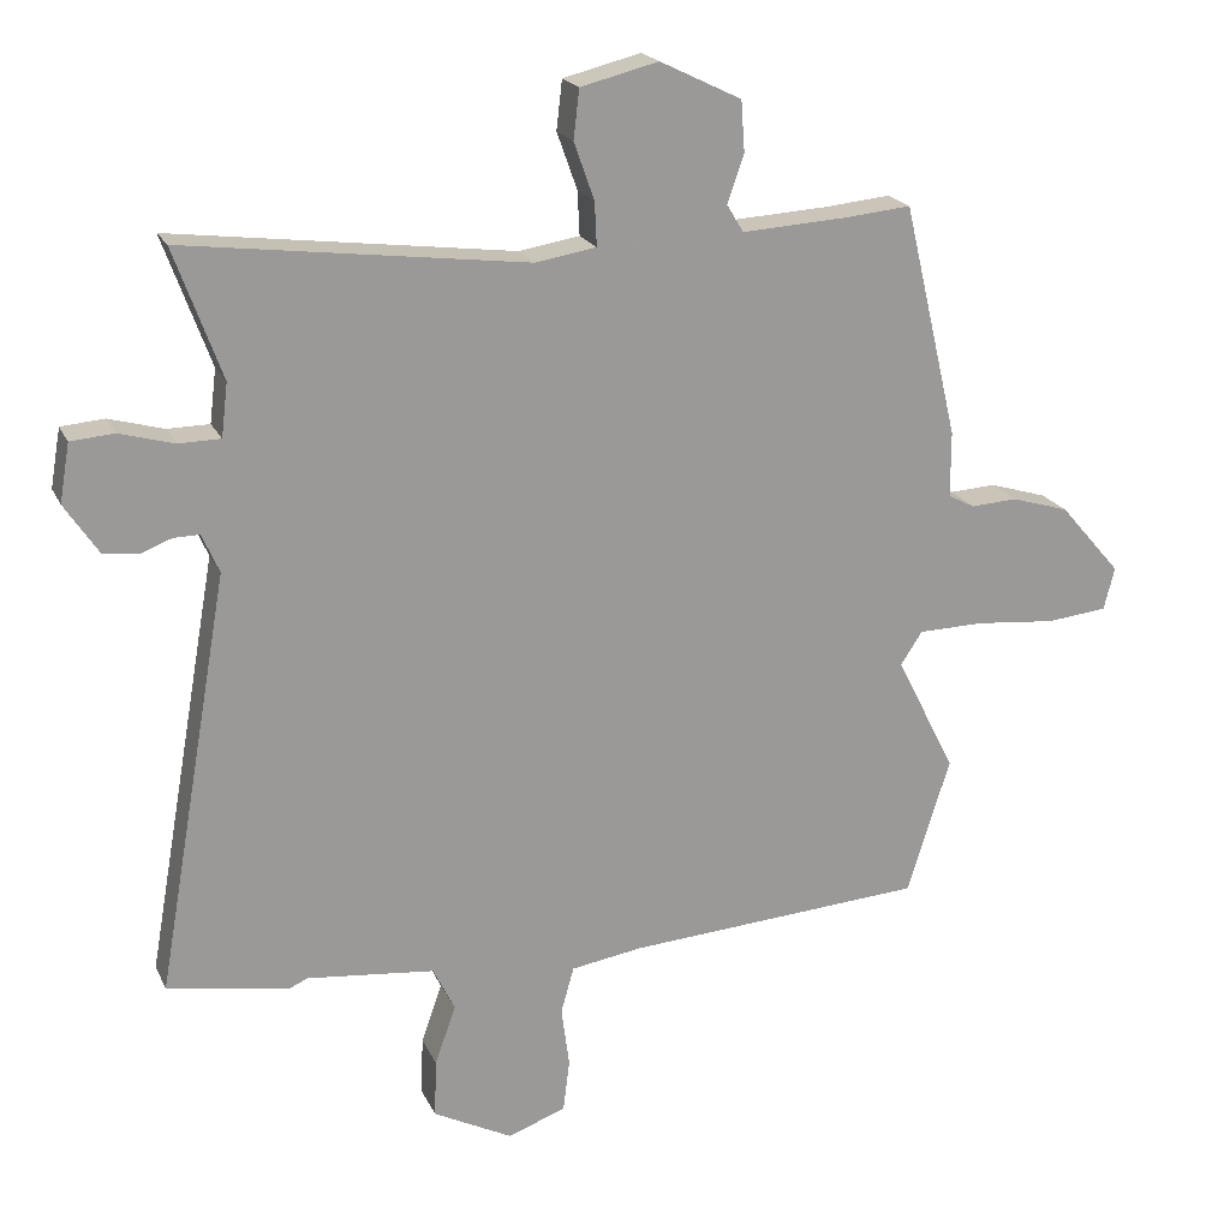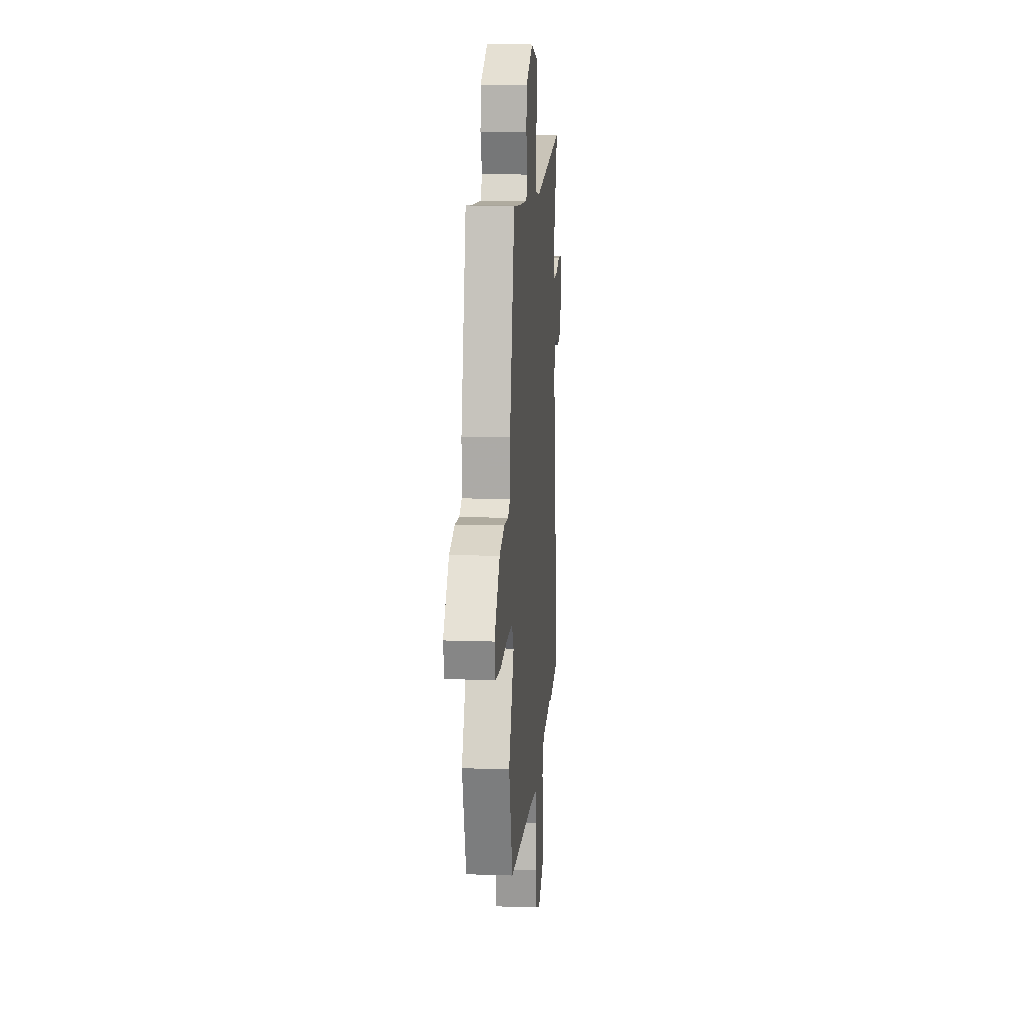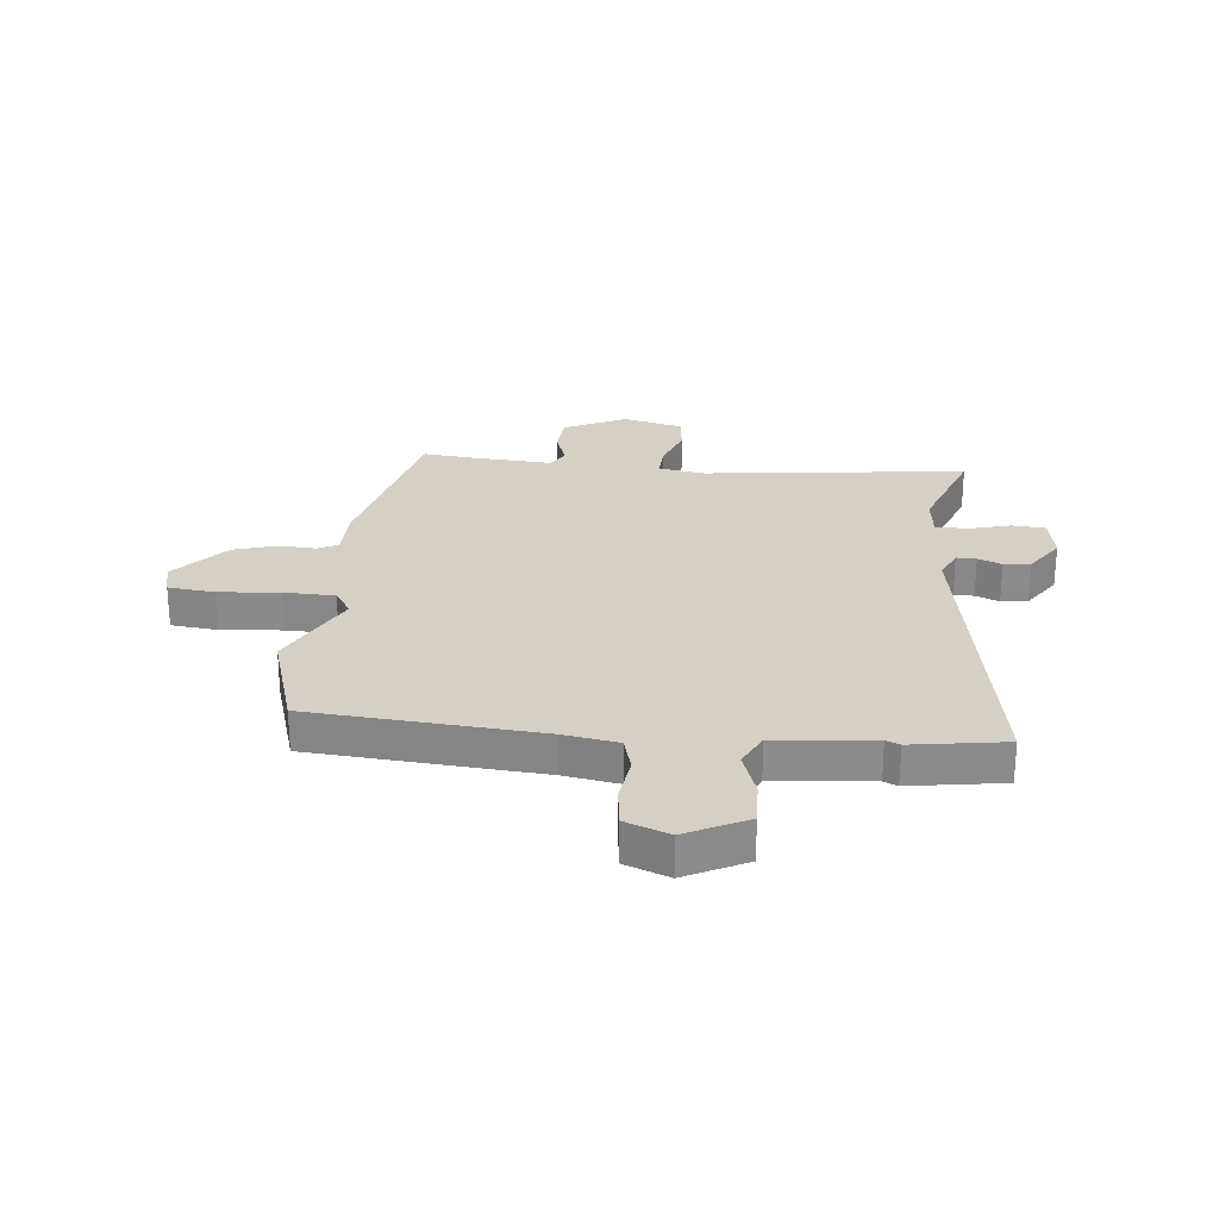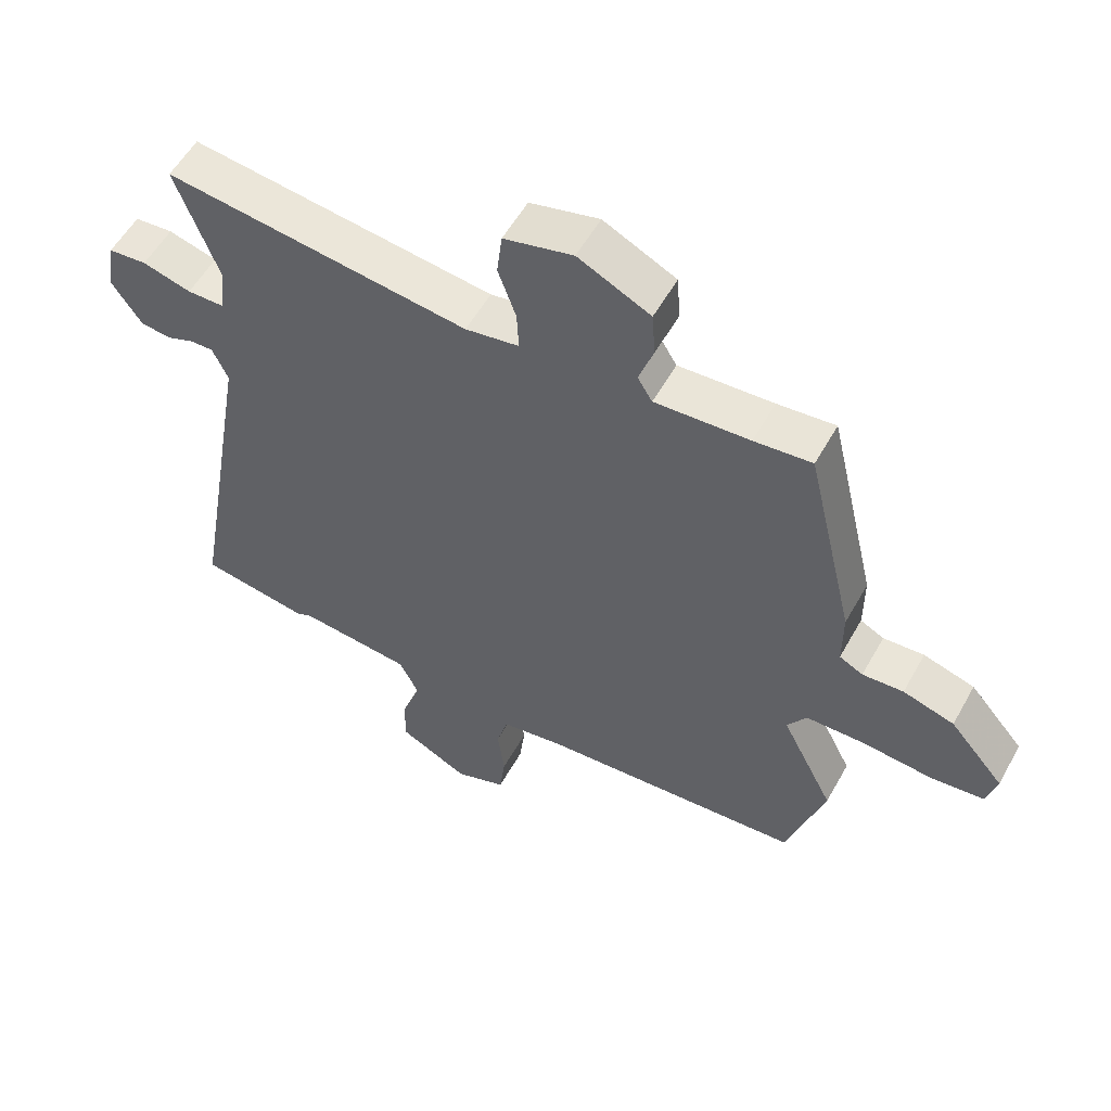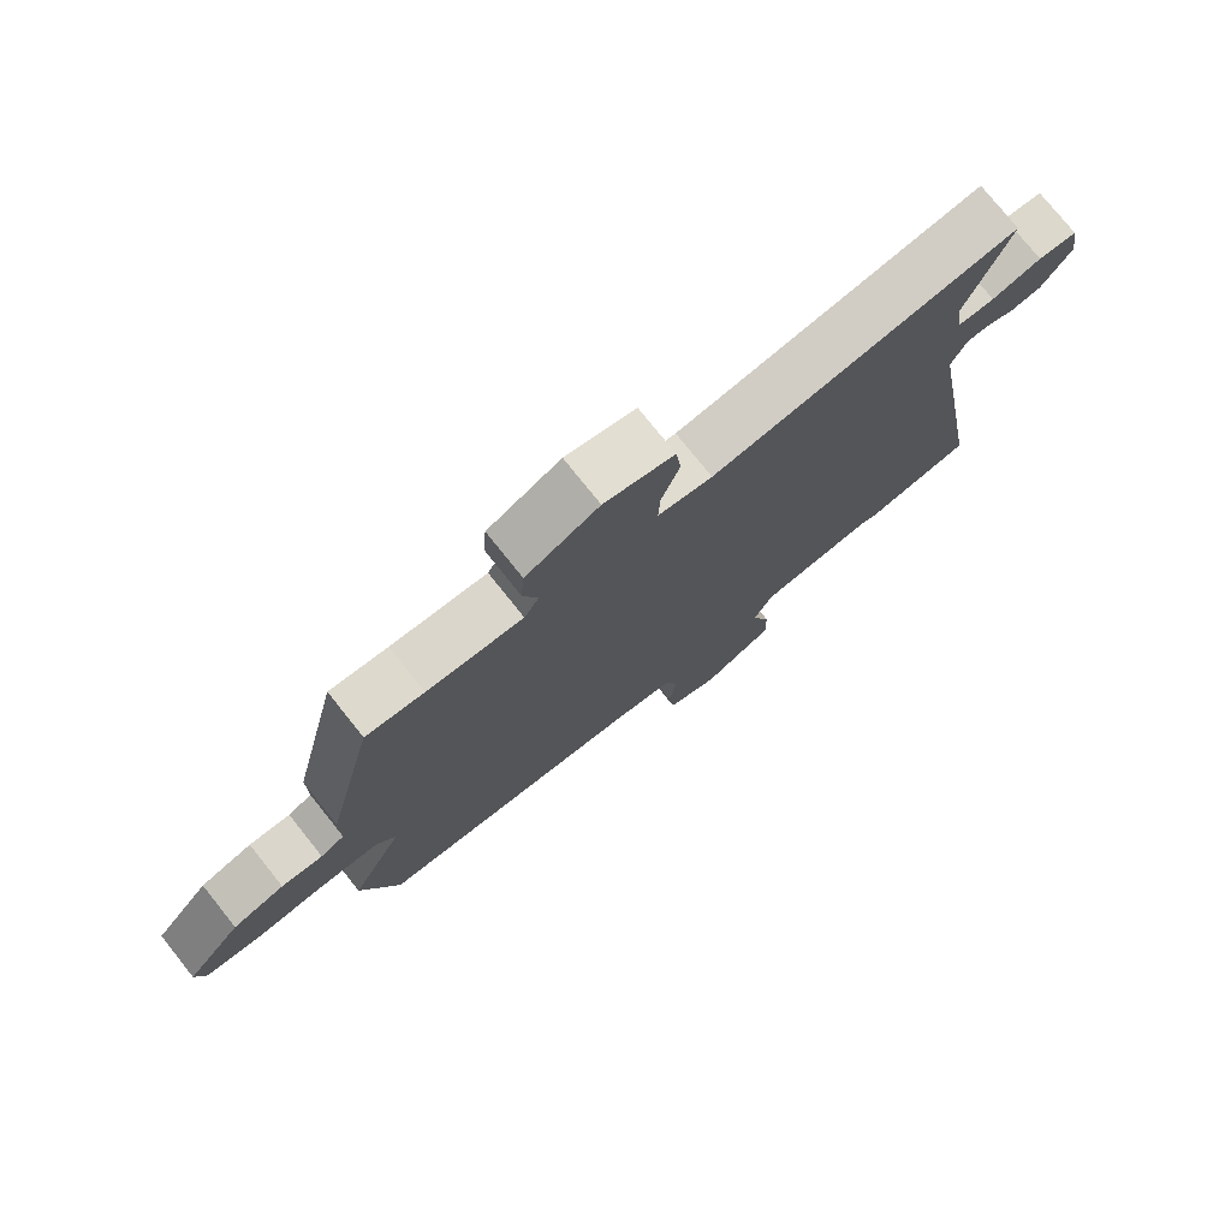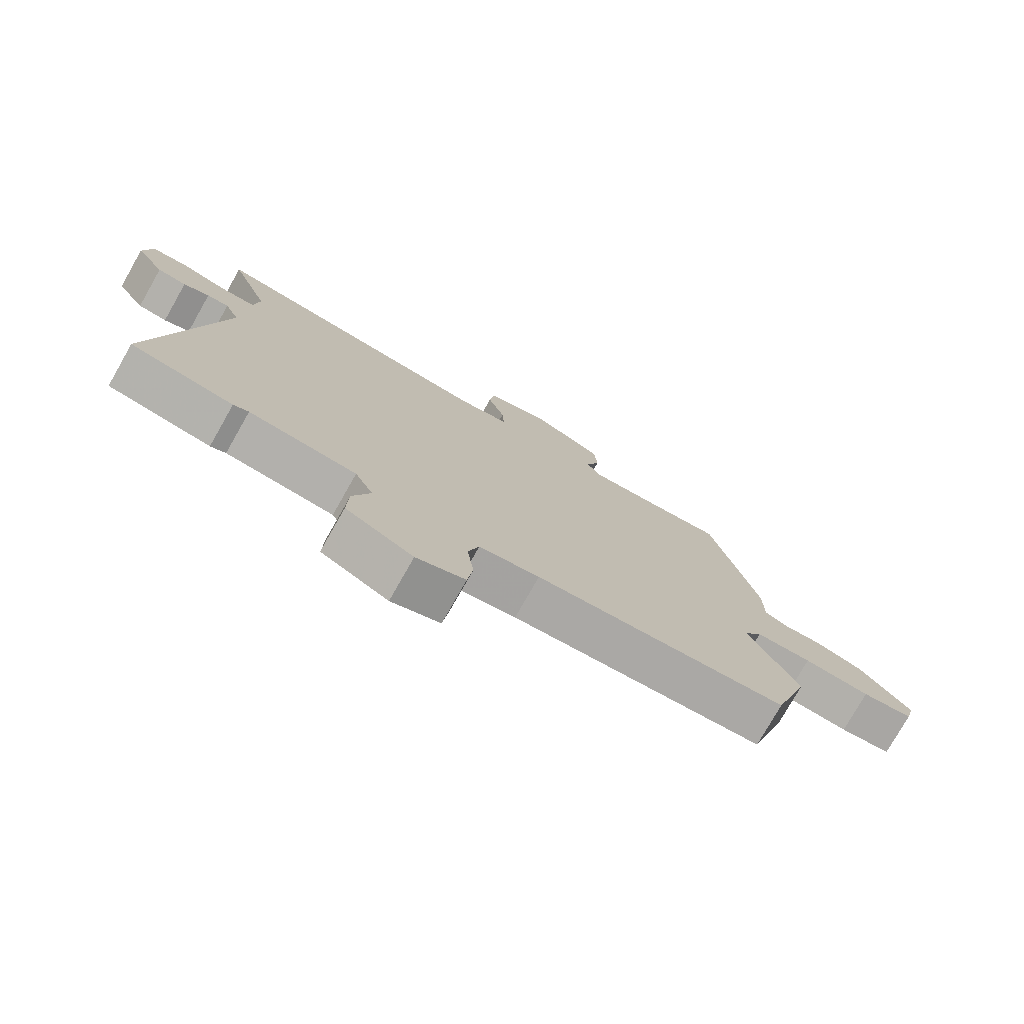
<metadata>
{"format":"obj","ext":"obj","renderer":"f3d","projection":"perspective","resolution":1024,"background":"white","views":[{"elev":19.9,"azim":-19.1,"up":"+Z"},{"elev":13.1,"azim":94.5,"up":"+Z"},{"elev":26.3,"azim":-174.0,"up":"+Y"},{"elev":55.8,"azim":28.9,"up":"+Z"},{"elev":76.3,"azim":141.4,"up":"+Z"},{"elev":-76.9,"azim":-29.6,"up":"+Z"}]}
</metadata>
<code>
v -0.419 0.07 -0.513
v -0.588 0.07 -0.486
v -0.487 0.07 0.093
v -0.511 0.07 0.147
v -0.547 0.07 0.146
v -0.59 0.07 0.129
v -0.638 0.07 0.135
v -0.685 0.07 0.205
v -0.671 0.07 0.286
v -0.611 0.07 0.291
v -0.535 0.07 0.27
v -0.477 0.07 0.271
v -0.468 0.07 0.345
v -0.534 0.07 0.525
v -0.06 0.07 0.466
v 0.024 0.07 0.48
v 0.021 0.07 0.541
v -0.007 0.07 0.62
v 0.001 0.07 0.688
v 0.109 0.07 0.715
v 0.222 0.07 0.66
v 0.227 0.07 0.589
v 0.204 0.07 0.523
v 0.227 0.07 0.485
v 0.375 0.07 0.494
v 0.465 0.07 0.503
v 0.541 0.07 0.18
v 0.541 0.07 0.089
v 0.578 0.07 0.07
v 0.642 0.07 0.074
v 0.722 0.07 0.05
v 0.807 0.07 -0.048
v 0.792 0.07 -0.107
v 0.708 0.07 -0.116
v 0.598 0.07 -0.106
v 0.506 0.07 -0.108
v 0.476 0.07 -0.154
v 0.558 0.07 -0.315
v 0.499 0.07 -0.504
v 0.086 0.07 -0.534
v -0.013 0.07 -0.55
v -0.031 0.07 -0.614
v -0.02 0.07 -0.697
v -0.029 0.07 -0.769
v -0.109 0.07 -0.799
v -0.219 0.07 -0.743
v -0.216 0.07 -0.663
v -0.187 0.07 -0.581
v -0.217 0.07 -0.52
v -0.394 0.07 -0.502
v -0.419 0 -0.513
v -0.588 0 -0.486
v -0.487 0 0.093
v -0.511 0 0.147
v -0.547 0 0.146
v -0.59 0 0.129
v -0.638 0 0.135
v -0.685 0 0.205
v -0.671 0 0.286
v -0.611 0 0.291
v -0.535 0 0.27
v -0.477 0 0.271
v -0.468 0 0.345
v -0.534 0 0.525
v -0.06 0 0.466
v 0.024 0 0.48
v 0.021 0 0.541
v -0.007 0 0.62
v 0.001 0 0.688
v 0.109 0 0.715
v 0.222 0 0.66
v 0.227 0 0.589
v 0.204 0 0.523
v 0.227 0 0.485
v 0.375 0 0.494
v 0.465 0 0.503
v 0.541 0 0.18
v 0.541 0 0.089
v 0.578 0 0.07
v 0.642 0 0.074
v 0.722 0 0.05
v 0.807 0 -0.048
v 0.792 0 -0.107
v 0.708 0 -0.116
v 0.598 0 -0.106
v 0.506 0 -0.108
v 0.476 0 -0.154
v 0.558 0 -0.315
v 0.499 0 -0.504
v 0.086 0 -0.534
v -0.013 0 -0.55
v -0.031 0 -0.614
v -0.02 0 -0.697
v -0.029 0 -0.769
v -0.109 0 -0.799
v -0.219 0 -0.743
v -0.216 0 -0.663
v -0.187 0 -0.581
v -0.217 0 -0.52
v -0.394 0 -0.502
f 46 47 48
f 45 46 48
f 44 45 48
f 43 44 48
f 42 43 48
f 41 42 48 49
f 40 41 49
f 40 49 50
f 39 40 50
f 38 39 50
f 37 38 50
f 33 34 35
f 32 33 35
f 31 32 35
f 30 31 35
f 29 30 35
f 28 29 35 36
f 36 37 50
f 28 36 50
f 27 28 50
f 26 27 50
f 25 26 50
f 21 22 23
f 20 21 23
f 19 20 23
f 18 19 23
f 17 18 23
f 16 17 23 24
f 15 16 24
f 13 14 15
f 25 50 1
f 24 25 1
f 15 24 1
f 13 15 1
f 12 13 1
f 9 10 11
f 8 9 11
f 7 8 11
f 6 7 11
f 5 6 11
f 1 2 3
f 12 1 3
f 12 3 4
f 4 5 11 12
f 98 97 96
f 98 96 95
f 98 95 94
f 98 94 93
f 98 93 92
f 99 98 92 91
f 99 91 90
f 100 99 90
f 100 90 89
f 100 89 88
f 100 88 87
f 85 84 83
f 85 83 82
f 85 82 81
f 85 81 80
f 85 80 79
f 86 85 79 78
f 100 87 86
f 100 86 78
f 100 78 77
f 100 77 76
f 100 76 75
f 73 72 71
f 73 71 70
f 73 70 69
f 73 69 68
f 73 68 67
f 74 73 67 66
f 74 66 65
f 65 64 63
f 51 100 75
f 51 75 74
f 51 74 65
f 51 65 63
f 51 63 62
f 61 60 59
f 61 59 58
f 61 58 57
f 61 57 56
f 61 56 55
f 53 52 51
f 53 51 62
f 54 53 62
f 62 61 55 54
f 1 51 52 2
f 2 52 53 3
f 3 53 54 4
f 4 54 55 5
f 5 55 56 6
f 6 56 57 7
f 7 57 58 8
f 8 58 59 9
f 9 59 60 10
f 10 60 61 11
f 11 61 62 12
f 12 62 63 13
f 13 63 64 14
f 14 64 65 15
f 15 65 66 16
f 16 66 67 17
f 17 67 68 18
f 18 68 69 19
f 19 69 70 20
f 20 70 71 21
f 21 71 72 22
f 22 72 73 23
f 23 73 74 24
f 24 74 75 25
f 25 75 76 26
f 26 76 77 27
f 27 77 78 28
f 28 78 79 29
f 29 79 80 30
f 30 80 81 31
f 31 81 82 32
f 32 82 83 33
f 33 83 84 34
f 34 84 85 35
f 35 85 86 36
f 36 86 87 37
f 37 87 88 38
f 38 88 89 39
f 39 89 90 40
f 40 90 91 41
f 41 91 92 42
f 42 92 93 43
f 43 93 94 44
f 44 94 95 45
f 45 95 96 46
f 46 96 97 47
f 47 97 98 48
f 48 98 99 49
f 49 99 100 50
f 50 100 51 1

</code>
